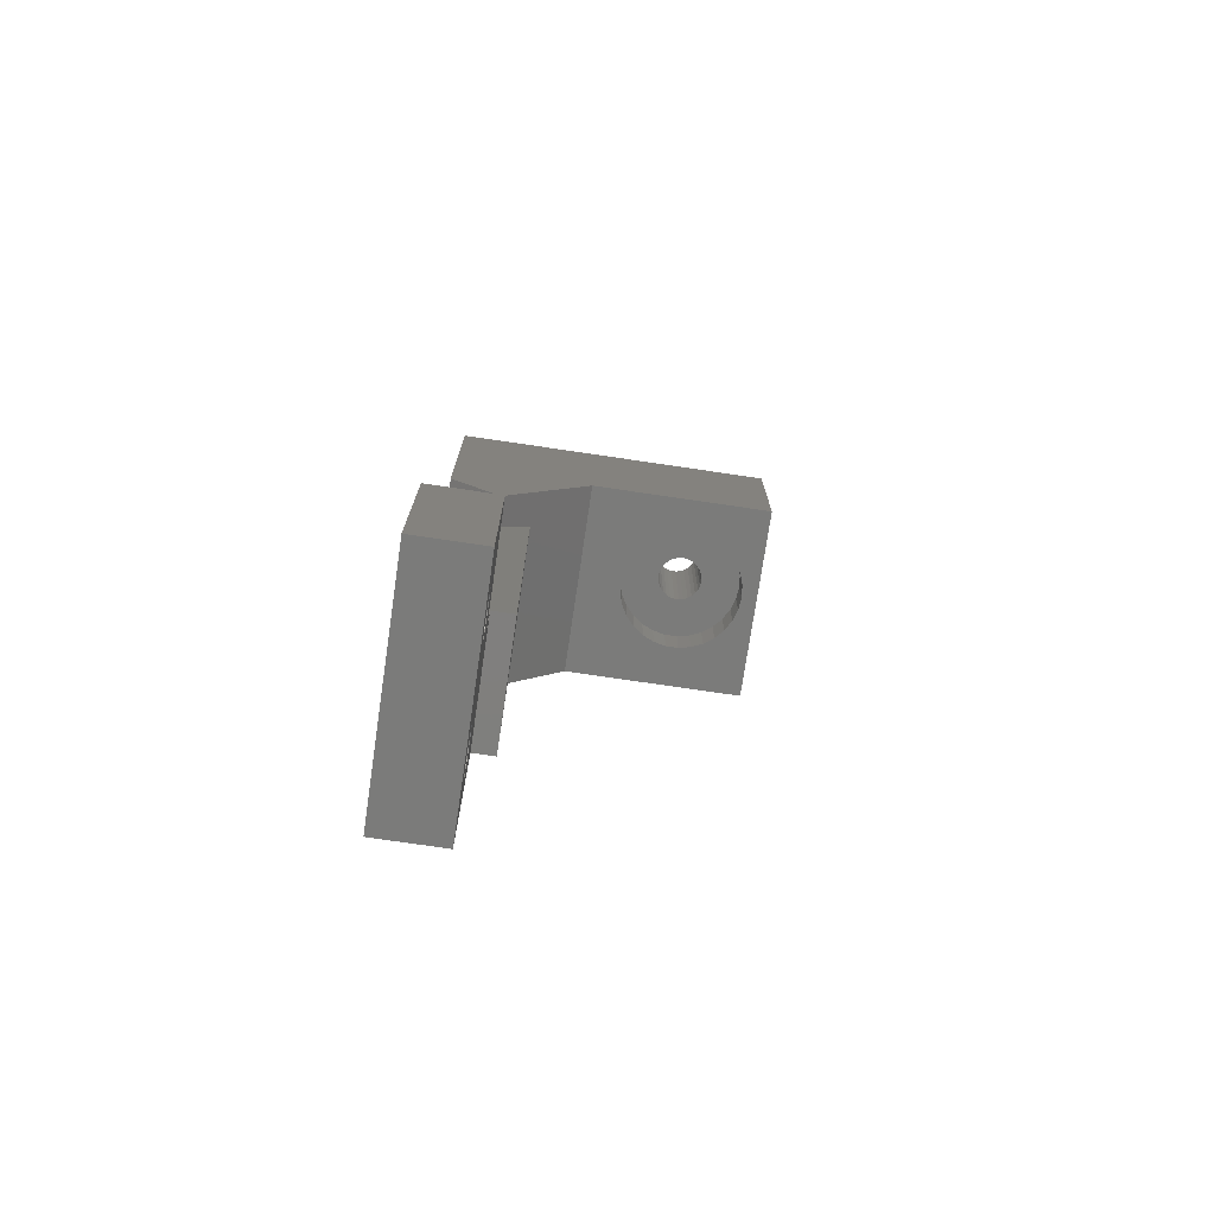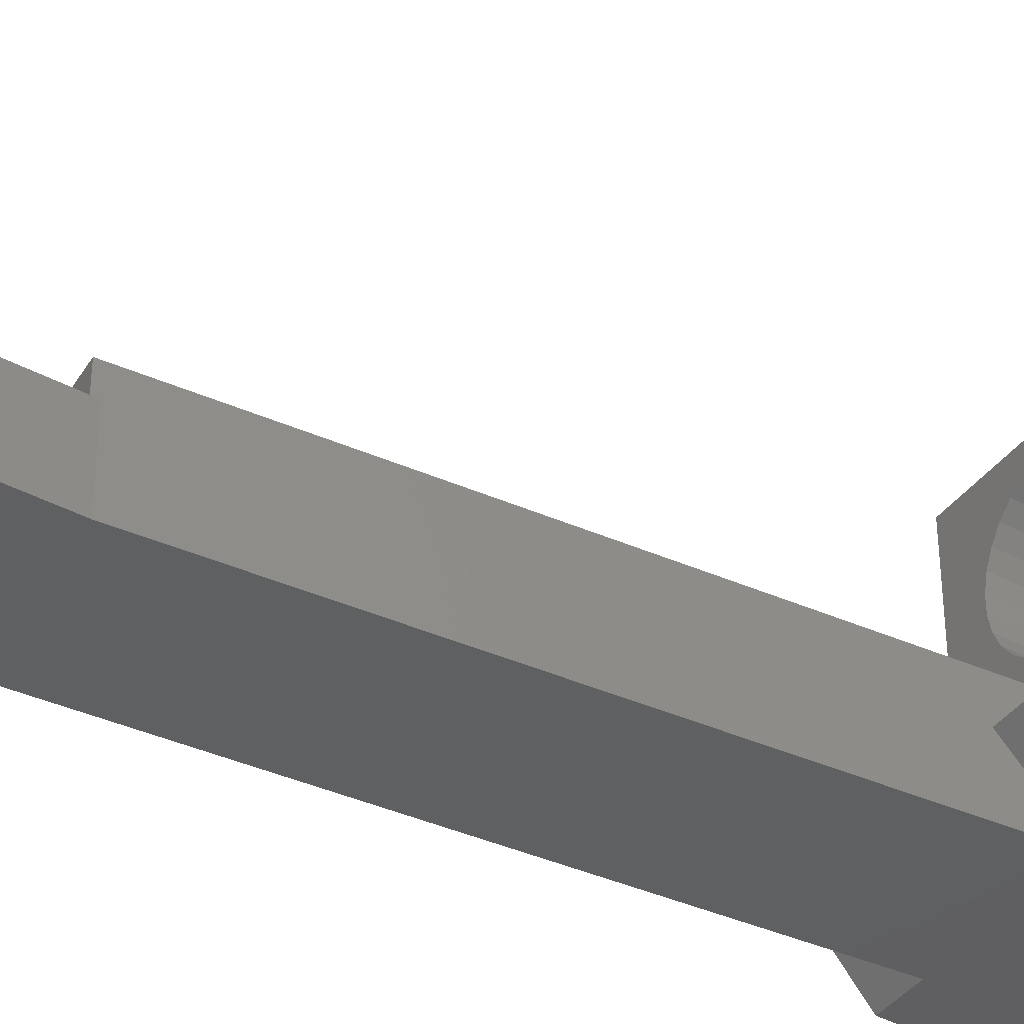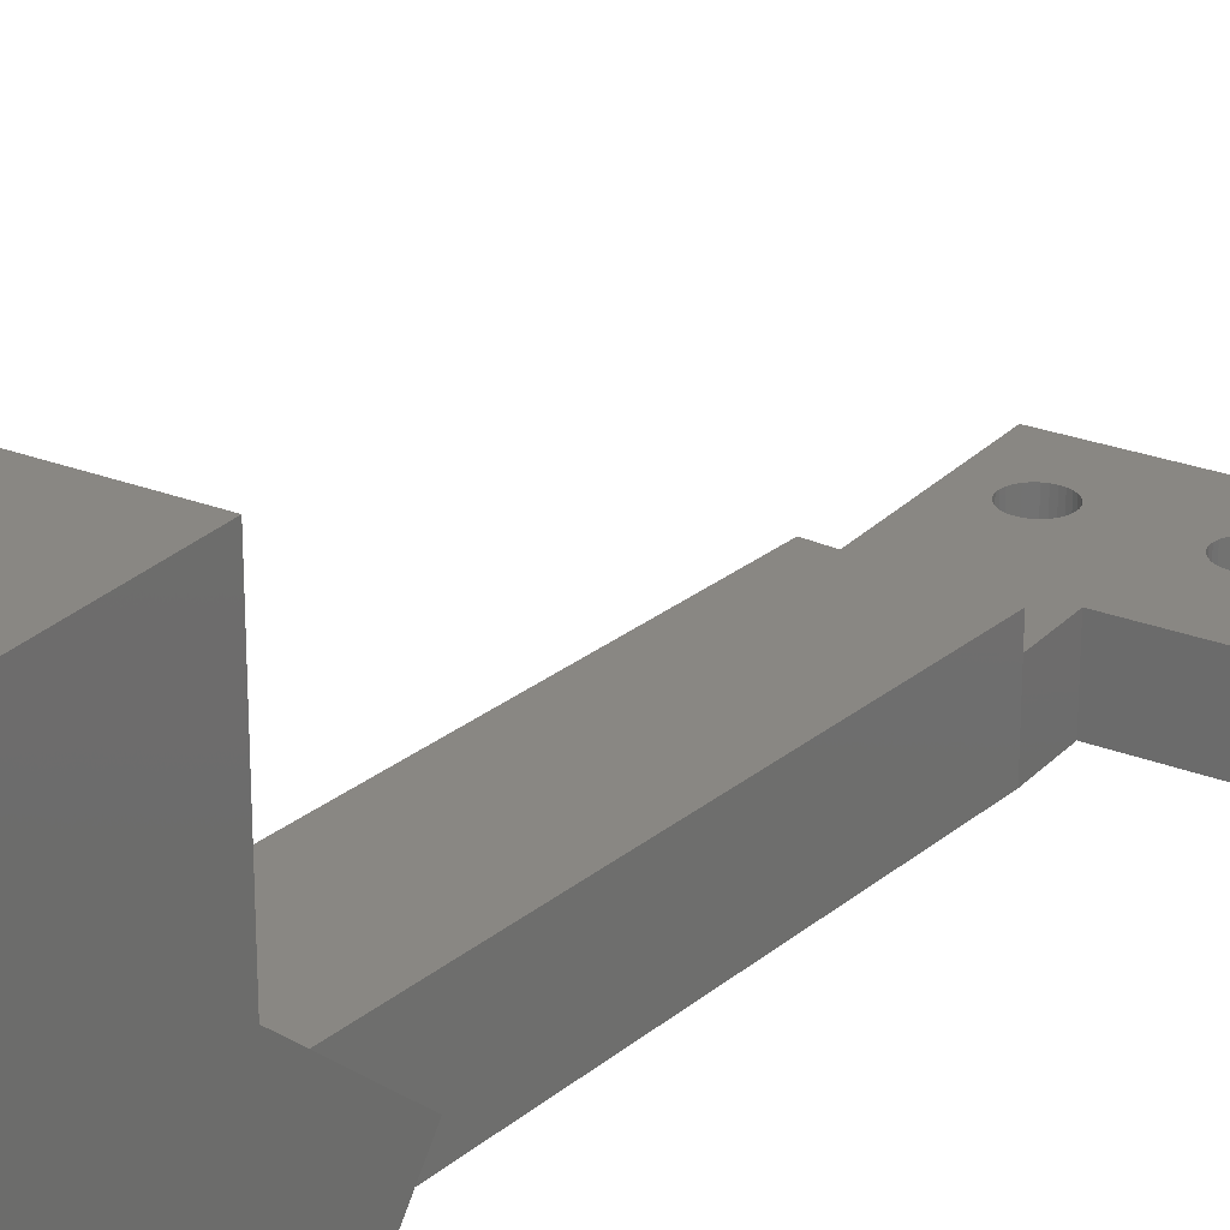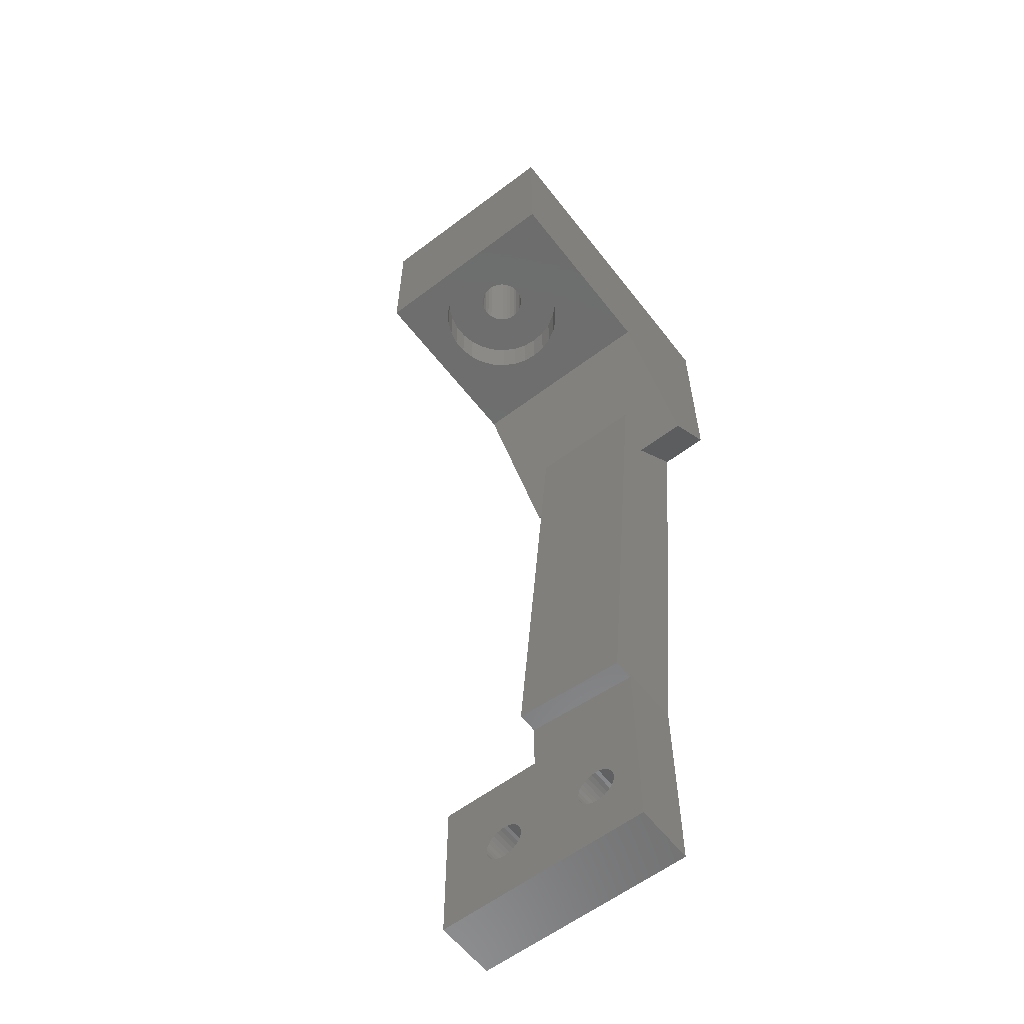
<metadata>
{"format":"stl","ext":"stl","renderer":"f3d","projection":"perspective","resolution":1024,"background":"white","views":[{"elev":-74.3,"azim":-98.4,"up":"+Y"},{"elev":-40.3,"azim":56.6,"up":"+Z"},{"elev":25.5,"azim":-147.5,"up":"+Z"},{"elev":-59.9,"azim":37.7,"up":"+Y"}]}
</metadata>
<code>
# stl→obj: 275 verts, 558 faces
v 25.42 20 -5.644e-15
v 14.37 20 -3.192e-15
v 17.37 54.2 -3.856e-15
v 28.41 54.2 -6.308e-15
v 33 75 -7.327e-15
v 33 54.2 -7.327e-15
v 14 75 -3.109e-15
v 14 54.2 -3.109e-15
v 21.89 -3.051 -4.86e-15
v 24.5 -10 -5.44e-15
v 21.89 -3.449 -4.86e-15
v 21.81 -3.837 -4.842e-15
v 21.65 -4.2 -4.806e-15
v 21.41 -4.521 -4.754e-15
v 21.12 -4.787 -4.689e-15
v 20.77 -4.986 -4.612e-15
v 20.39 -5.108 -4.529e-15
v 20 -5.15 -4.441e-15
v 19.61 -5.108 -4.353e-15
v 19.23 -4.986 -4.269e-15
v 10.77 -4.986 -2.392e-15
v 18.88 -4.787 -4.193e-15
v 11.89 -3.051 -2.64e-15
v 18.11 -3.051 -4.021e-15
v 18.11 -3.449 -4.021e-15
v 13.5 5 -2.998e-15
v 13.5 10 -2.998e-15
v 11.89 -3.449 -2.64e-15
v 18.19 -3.837 -4.04e-15
v 11.81 -3.837 -2.622e-15
v 18.35 -4.2 -4.076e-15
v 11.65 -4.2 -2.586e-15
v 18.59 -4.521 -4.127e-15
v 11.12 -4.787 -2.468e-15
v 11.41 -4.521 -2.534e-15
v 10.39 -5.108 -2.308e-15
v 3.5 -10 -7.772e-16
v 10 -5.15 -2.22e-15
v 9.605 -5.108 -2.133e-15
v 8.11 -3.449 -1.801e-15
v 8.11 -3.051 -1.801e-15
v 8.193 -3.837 -1.819e-15
v 8.355 -4.2 -1.855e-15
v 8.588 -4.521 -1.907e-15
v 8.883 -4.787 -1.972e-15
v 9.227 -4.986 -2.049e-15
v 24.5 9.52 -5.44e-15
v 21.81 -2.663 -4.842e-15
v 21.65 -2.3 -4.806e-15
v 21.41 -1.979 -4.754e-15
v 21.12 -1.713 -4.689e-15
v 20.77 -1.514 -4.612e-15
v 20.39 -1.392 -4.529e-15
v 20 -1.35 -4.441e-15
v 19.61 -1.392 -4.353e-15
v 19.23 -1.514 -4.269e-15
v 18.88 -1.713 -4.193e-15
v 18.59 -1.979 -4.127e-15
v 18.35 -2.3 -4.076e-15
v 18.19 -2.663 -4.04e-15
v 11.81 -2.663 -2.622e-15
v 11.65 -2.3 -2.586e-15
v 11.41 -1.979 -2.534e-15
v 11.12 -1.713 -2.468e-15
v 10.77 -1.514 -2.392e-15
v 10.39 -1.392 -2.308e-15
v 10 -1.35 -2.22e-15
v 9.605 -1.392 -2.133e-15
v 3.5 5 -7.772e-16
v 9.227 -1.514 -2.049e-15
v 8.883 -1.713 -1.972e-15
v 8.588 -1.979 -1.907e-15
v 8.355 -2.3 -1.855e-15
v 8.193 -2.663 -1.819e-15
v 33 75 31
v 23 75 25.65
v 14 75 31
v 23.45 75 25.6
v 23.87 75 25.46
v 24.26 75 25.24
v 24.6 75 24.94
v 24.86 75 24.57
v 25.04 75 24.16
v 25.14 75 23.72
v 25.14 75 23.28
v 25.04 75 22.84
v 24.86 75 22.43
v 23 75 21.35
v 23.45 75 21.4
v 23.87 75 21.54
v 24.26 75 21.76
v 24.6 75 22.06
v 22.55 75 25.6
v 22.13 75 25.46
v 21.74 75 25.24
v 21.4 75 24.94
v 21.14 75 24.57
v 20.96 75 24.16
v 20.86 75 23.72
v 20.86 75 23.28
v 20.96 75 22.84
v 21.14 75 22.43
v 21.4 75 22.06
v 21.74 75 21.76
v 22.13 75 21.54
v 22.55 75 21.4
v 33 60 31
v 14 60 31
v 33 60 13.39
v 33 50 5
v 23 60 29.5
v 21.75 60 29.37
v 20.56 60 28.98
v 19.47 60 28.35
v 18.54 60 27.51
v 17.8 60 26.5
v 17.29 60 25.35
v 17.03 60 24.13
v 17.03 60 22.87
v 14 60 13.39
v 21.75 60 17.63
v 23 60 17.5
v 20.56 60 18.02
v 19.47 60 18.65
v 18.54 60 19.49
v 17.8 60 20.5
v 17.29 60 21.65
v 24.25 60 29.37
v 25.44 60 28.98
v 26.53 60 28.35
v 27.46 60 27.51
v 28.2 60 26.5
v 28.71 60 25.35
v 28.97 60 24.13
v 28.97 60 22.87
v 28.71 60 21.65
v 28.2 60 20.5
v 24.25 60 17.63
v 27.46 60 19.49
v 26.53 60 18.65
v 25.44 60 18.02
v 14 50 5
v 17 50 5
v 28.04 50 5
v 28.35 53.58 8
v 17.31 53.58 8
v 24.46 9.041 8
v 13.5 10 8
v 24.5 9.52 6
v 24.46 9.041 6
v 13.5 10 6
v 18.19 -2.663 6
v 11.81 -2.663 6
v 11.89 -3.051 6
v 18.59 -1.979 6
v 11.65 -2.3 6
v 11.41 -1.979 6
v 13.5 5 6
v 11.12 -1.713 6
v 10.77 -1.514 6
v 10.39 -1.392 6
v 10 -1.35 6
v 9.605 -1.392 6
v 3.5 5 6
v 9.227 -1.514 6
v 8.883 -1.713 6
v 8.588 -1.979 6
v 3.5 -10 6
v 8.11 -3.051 6
v 8.193 -2.663 6
v 8.355 -2.3 6
v 21.81 -2.663 6
v 21.89 -3.051 6
v 21.65 -2.3 6
v 21.41 -1.979 6
v 21.12 -1.713 6
v 20.77 -1.514 6
v 20.39 -1.392 6
v 20 -1.35 6
v 19.61 -1.392 6
v 19.23 -1.514 6
v 18.88 -1.713 6
v 18.35 -2.3 6
v 24.5 -10 6
v 21.89 -3.449 6
v 21.81 -3.837 6
v 21.65 -4.2 6
v 21.41 -4.521 6
v 21.12 -4.787 6
v 20.77 -4.986 6
v 20.39 -5.108 6
v 20 -5.15 6
v 19.61 -5.108 6
v 19.23 -4.986 6
v 10.77 -4.986 6
v 18.88 -4.787 6
v 11.12 -4.787 6
v 18.59 -4.521 6
v 18.11 -3.051 6
v 18.11 -3.449 6
v 11.89 -3.449 6
v 18.19 -3.837 6
v 11.81 -3.837 6
v 18.35 -4.2 6
v 11.65 -4.2 6
v 11.41 -4.521 6
v 10.39 -5.108 6
v 10 -5.15 6
v 9.605 -5.108 6
v 9.227 -4.986 6
v 8.11 -3.449 6
v 8.193 -3.837 6
v 8.883 -4.787 6
v 8.588 -4.521 6
v 8.355 -4.2 6
v 23 64 25.65
v 23.45 64 25.6
v 25.04 64 22.84
v 25.14 64 23.28
v 20.96 64 24.16
v 20.86 64 23.72
v 24.86 64 24.57
v 24.6 64 24.94
v 24.6 64 22.06
v 24.26 64 21.76
v 24.86 64 22.43
v 23.87 64 25.46
v 24.26 64 25.24
v 25.14 64 23.72
v 25.04 64 24.16
v 23.87 64 21.54
v 23.45 64 21.4
v 23 64 21.35
v 22.55 64 25.6
v 21.4 64 24.94
v 21.74 64 25.24
v 22.55 64 21.4
v 21.74 64 21.76
v 21.4 64 22.06
v 22.13 64 25.46
v 20.86 64 23.28
v 20.96 64 22.84
v 21.14 64 22.43
v 22.13 64 21.54
v 21.14 64 24.57
v 24.25 64 29.37
v 23 64 29.5
v 28.97 64 22.87
v 28.71 64 21.65
v 17.03 64 24.13
v 17.29 64 25.35
v 27.46 64 27.51
v 28.2 64 26.5
v 25.44 64 18.02
v 26.53 64 18.65
v 24.25 64 17.63
v 28.2 64 20.5
v 27.46 64 19.49
v 20.56 64 28.98
v 19.47 64 28.35
v 26.53 64 28.35
v 25.44 64 28.98
v 28.71 64 25.35
v 28.97 64 24.13
v 23 64 17.5
v 21.75 64 29.37
v 18.54 64 27.51
v 17.8 64 26.5
v 17.03 64 22.87
v 17.29 64 21.65
v 17.8 64 20.5
v 18.54 64 19.49
v 19.47 64 18.65
v 20.56 64 18.02
v 21.75 64 17.63
f 1 2 3
f 4 5 6
f 3 4 1
f 7 4 3
f 7 3 8
f 4 7 5
f 9 10 11
f 10 12 11
f 10 13 12
f 10 14 13
f 10 15 14
f 10 16 15
f 10 17 16
f 10 18 17
f 10 19 18
f 10 20 19
f 21 20 10
f 20 21 22
f 23 24 25
f 24 26 27
f 28 25 29
f 30 29 31
f 25 28 23
f 32 31 33
f 34 22 21
f 29 30 28
f 31 32 30
f 33 35 32
f 33 34 35
f 22 34 33
f 10 36 21
f 37 36 10
f 36 37 38
f 38 37 39
f 40 37 41
f 42 37 40
f 43 37 42
f 44 37 43
f 45 37 44
f 46 37 45
f 39 37 46
f 10 9 47
f 48 47 9
f 49 47 48
f 50 47 49
f 51 47 50
f 52 47 51
f 53 47 52
f 54 47 53
f 55 47 54
f 56 47 55
f 57 47 56
f 47 57 2
f 2 57 58
f 2 58 59
f 2 59 60
f 47 2 1
f 2 60 24
f 24 27 2
f 24 23 61
f 24 61 62
f 63 24 62
f 24 63 26
f 64 26 63
f 65 26 64
f 66 26 65
f 67 26 66
f 68 26 67
f 69 68 70
f 69 70 71
f 69 71 72
f 69 72 73
f 69 41 37
f 41 69 74
f 68 69 26
f 74 69 73
f 75 76 77
f 75 78 76
f 75 79 78
f 75 80 79
f 75 81 80
f 75 82 81
f 75 83 82
f 75 84 83
f 75 85 84
f 75 86 85
f 75 87 86
f 5 87 75
f 5 88 89
f 5 89 90
f 5 90 91
f 5 91 92
f 87 5 92
f 88 5 7
f 93 77 76
f 94 77 93
f 95 77 94
f 96 77 95
f 97 77 96
f 98 77 97
f 99 77 98
f 100 77 99
f 101 77 100
f 7 101 102
f 7 102 103
f 101 7 77
f 104 7 103
f 105 7 104
f 106 7 105
f 7 106 88
f 77 107 75
f 107 77 108
f 109 75 107
f 75 109 5
f 109 6 5
f 6 109 110
f 108 111 107
f 108 112 111
f 108 113 112
f 108 114 113
f 108 115 114
f 108 116 115
f 108 117 116
f 108 118 117
f 108 119 118
f 120 119 108
f 121 120 122
f 123 120 121
f 124 120 123
f 125 120 124
f 126 120 125
f 127 120 126
f 119 120 127
f 128 107 111
f 129 107 128
f 130 107 129
f 131 107 130
f 132 107 131
f 133 107 132
f 134 107 133
f 135 107 134
f 109 135 136
f 109 136 137
f 109 122 120
f 122 109 138
f 135 109 107
f 139 109 137
f 140 109 139
f 141 109 140
f 138 109 141
f 7 120 77
f 8 120 7
f 120 8 142
f 77 120 108
f 8 143 142
f 143 8 3
f 4 110 144
f 110 4 6
f 109 145 110
f 120 145 109
f 145 120 146
f 142 146 120
f 146 142 143
f 110 145 144
f 146 147 145
f 147 146 148
f 147 144 145
f 144 147 1
f 1 147 149
f 149 147 150
f 4 144 1
f 1 149 47
f 151 147 148
f 147 151 150
f 3 2 143
f 148 143 2
f 151 2 27
f 148 2 151
f 143 148 146
f 152 153 154
f 155 156 153
f 155 157 156
f 158 159 157
f 158 160 159
f 158 161 160
f 158 162 161
f 158 163 162
f 164 163 158
f 163 164 165
f 165 164 166
f 166 164 167
f 168 169 164
f 170 164 169
f 171 164 170
f 167 164 171
f 150 172 173
f 150 174 172
f 150 175 174
f 150 176 175
f 150 177 176
f 150 178 177
f 150 179 178
f 158 179 150
f 179 158 180
f 180 158 181
f 181 158 182
f 182 158 155
f 153 152 183
f 155 153 183
f 157 155 158
f 158 150 151
f 150 184 149
f 173 184 150
f 185 184 173
f 186 184 185
f 187 184 186
f 188 184 187
f 189 184 188
f 190 184 189
f 191 184 190
f 192 184 191
f 193 184 192
f 194 184 193
f 195 194 196
f 197 196 198
f 152 154 199
f 199 154 200
f 201 200 154
f 200 201 202
f 203 202 201
f 202 203 204
f 205 204 203
f 204 205 198
f 206 198 205
f 197 198 206
f 196 197 195
f 194 195 184
f 207 184 195
f 168 207 208
f 168 208 209
f 168 209 210
f 169 168 211
f 211 168 212
f 207 168 184
f 213 168 210
f 214 168 213
f 215 168 214
f 212 168 215
f 184 47 149
f 47 184 10
f 37 184 168
f 184 37 10
f 26 151 27
f 151 26 158
f 158 69 164
f 69 158 26
f 37 164 69
f 164 37 168
f 216 78 217
f 78 216 76
f 218 85 86
f 85 218 219
f 220 99 98
f 99 220 221
f 222 81 82
f 81 222 223
f 91 224 92
f 224 91 225
f 224 87 92
f 87 224 226
f 227 80 228
f 80 227 79
f 217 79 227
f 79 217 78
f 228 81 223
f 81 228 80
f 229 83 84
f 83 229 230
f 219 84 85
f 84 219 229
f 230 82 83
f 82 230 222
f 89 231 90
f 231 89 232
f 90 225 91
f 225 90 231
f 88 232 89
f 232 88 233
f 226 86 87
f 86 226 218
f 234 76 216
f 76 234 93
f 235 95 236
f 95 235 96
f 106 233 88
f 233 106 237
f 103 238 104
f 238 103 239
f 240 93 234
f 93 240 94
f 236 94 240
f 94 236 95
f 221 100 99
f 100 221 241
f 241 101 100
f 101 241 242
f 243 103 102
f 103 243 239
f 104 244 105
f 244 104 238
f 105 237 106
f 237 105 244
f 235 97 96
f 97 235 245
f 245 98 97
f 98 245 220
f 242 102 101
f 102 242 243
f 111 246 128
f 246 111 247
f 136 248 249
f 248 136 135
f 117 250 251
f 250 117 118
f 132 252 253
f 252 132 131
f 254 140 255
f 140 254 141
f 256 141 254
f 141 256 138
f 139 257 258
f 257 139 137
f 114 259 113
f 259 114 260
f 129 261 130
f 261 129 262
f 128 262 129
f 262 128 246
f 130 252 131
f 252 130 261
f 134 263 264
f 263 134 133
f 135 264 248
f 264 135 134
f 133 253 263
f 253 133 132
f 265 138 256
f 138 265 122
f 216 247 266
f 234 266 259
f 247 216 246
f 240 259 260
f 217 246 216
f 236 260 267
f 246 217 262
f 235 267 268
f 227 262 217
f 262 227 261
f 266 234 216
f 259 240 234
f 245 268 251
f 260 236 240
f 267 235 236
f 268 245 235
f 251 220 245
f 250 220 251
f 250 221 220
f 250 241 221
f 269 241 250
f 269 242 241
f 270 242 269
f 242 270 243
f 271 243 270
f 243 271 239
f 272 239 271
f 239 272 238
f 273 238 272
f 238 273 244
f 274 244 273
f 244 274 237
f 233 258 257
f 275 237 274
f 233 255 258
f 237 275 233
f 233 254 255
f 265 233 275
f 233 256 254
f 233 265 256
f 228 261 227
f 261 228 252
f 223 252 228
f 252 223 253
f 222 253 223
f 253 222 263
f 230 263 222
f 230 264 263
f 229 264 230
f 219 264 229
f 219 248 264
f 218 248 219
f 249 218 226
f 257 226 224
f 257 224 225
f 218 249 248
f 257 225 231
f 257 231 232
f 257 232 233
f 226 257 249
f 255 139 258
f 139 255 140
f 137 249 257
f 249 137 136
f 112 247 111
f 247 112 266
f 116 251 268
f 251 116 117
f 113 266 112
f 266 113 259
f 275 122 265
f 122 275 121
f 127 271 270
f 271 127 126
f 272 124 273
f 124 272 125
f 115 260 114
f 260 115 267
f 115 268 267
f 268 115 116
f 118 269 250
f 269 118 119
f 119 270 269
f 270 119 127
f 126 272 271
f 272 126 125
f 273 123 274
f 123 273 124
f 274 121 275
f 121 274 123
f 191 18 192
f 18 191 17
f 55 179 180
f 179 55 54
f 200 24 199
f 24 200 25
f 58 182 155
f 182 58 57
f 51 175 176
f 175 51 50
f 48 174 49
f 174 48 172
f 196 33 198
f 33 196 22
f 57 181 182
f 181 57 56
f 190 17 191
f 17 190 16
f 188 15 189
f 15 188 14
f 12 185 11
f 185 12 186
f 14 187 13
f 187 14 188
f 53 177 178
f 177 53 52
f 52 176 177
f 176 52 51
f 54 178 179
f 178 54 53
f 49 175 50
f 175 49 174
f 9 172 48
f 172 9 173
f 192 19 193
f 19 192 18
f 202 25 200
f 25 202 29
f 198 31 204
f 31 198 33
f 152 59 183
f 59 152 60
f 183 58 155
f 58 183 59
f 199 60 152
f 60 199 24
f 56 180 181
f 180 56 55
f 189 16 190
f 16 189 15
f 11 173 9
f 173 11 185
f 13 186 12
f 186 13 187
f 204 29 202
f 29 204 31
f 193 20 194
f 20 193 19
f 194 22 196
f 22 194 20
f 207 38 208
f 38 207 36
f 68 162 163
f 162 68 67
f 211 41 169
f 41 211 40
f 72 166 167
f 166 72 71
f 64 157 159
f 157 64 63
f 61 156 62
f 156 61 153
f 210 45 213
f 45 210 46
f 71 165 166
f 165 71 70
f 195 36 207
f 36 195 21
f 206 34 197
f 34 206 35
f 30 201 28
f 201 30 203
f 35 205 32
f 205 35 206
f 66 160 161
f 160 66 65
f 65 159 160
f 159 65 64
f 67 161 162
f 161 67 66
f 62 157 63
f 157 62 156
f 23 153 61
f 153 23 154
f 212 40 211
f 40 212 42
f 214 43 215
f 43 214 44
f 170 73 171
f 73 170 74
f 171 72 167
f 72 171 73
f 169 74 170
f 74 169 41
f 70 163 165
f 163 70 68
f 197 21 195
f 21 197 34
f 28 154 23
f 154 28 201
f 32 203 30
f 203 32 205
f 215 42 212
f 42 215 43
f 213 44 214
f 44 213 45
f 209 46 210
f 46 209 39
f 208 39 209
f 39 208 38

</code>
